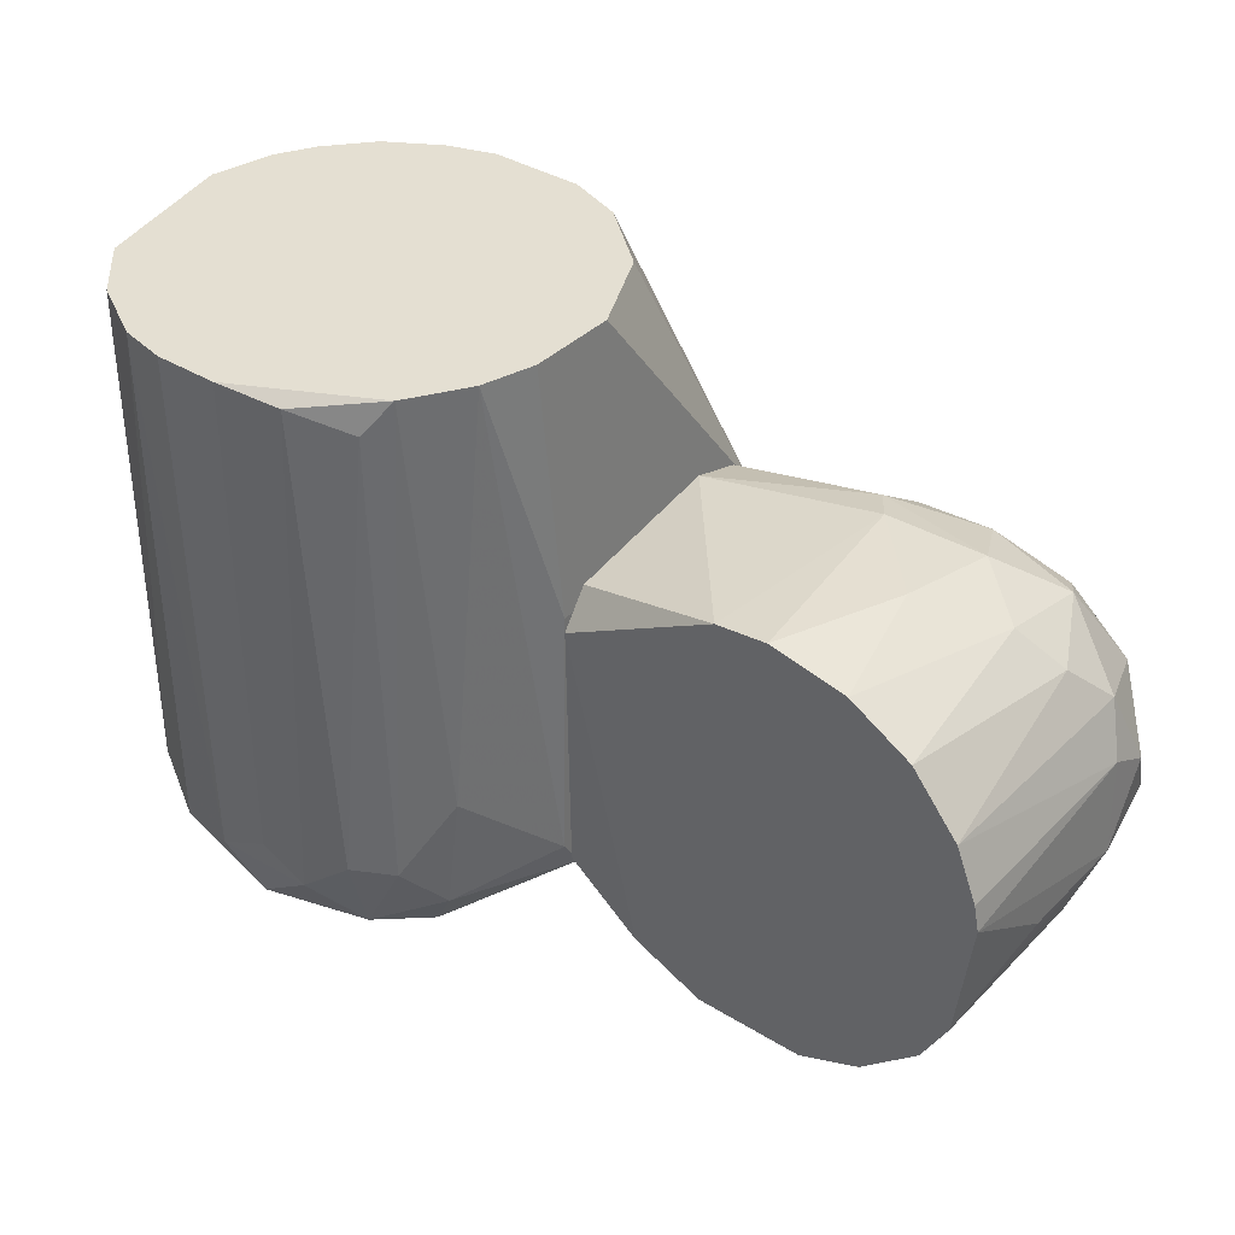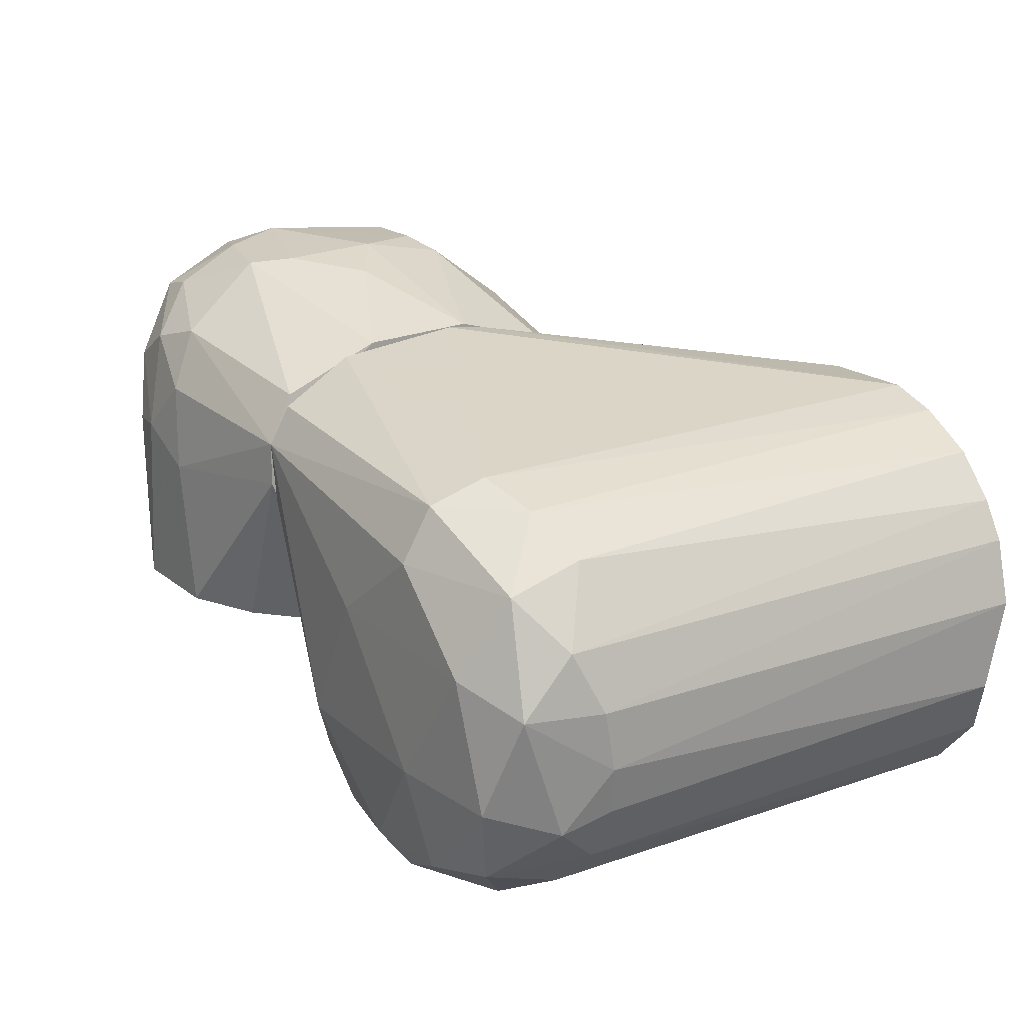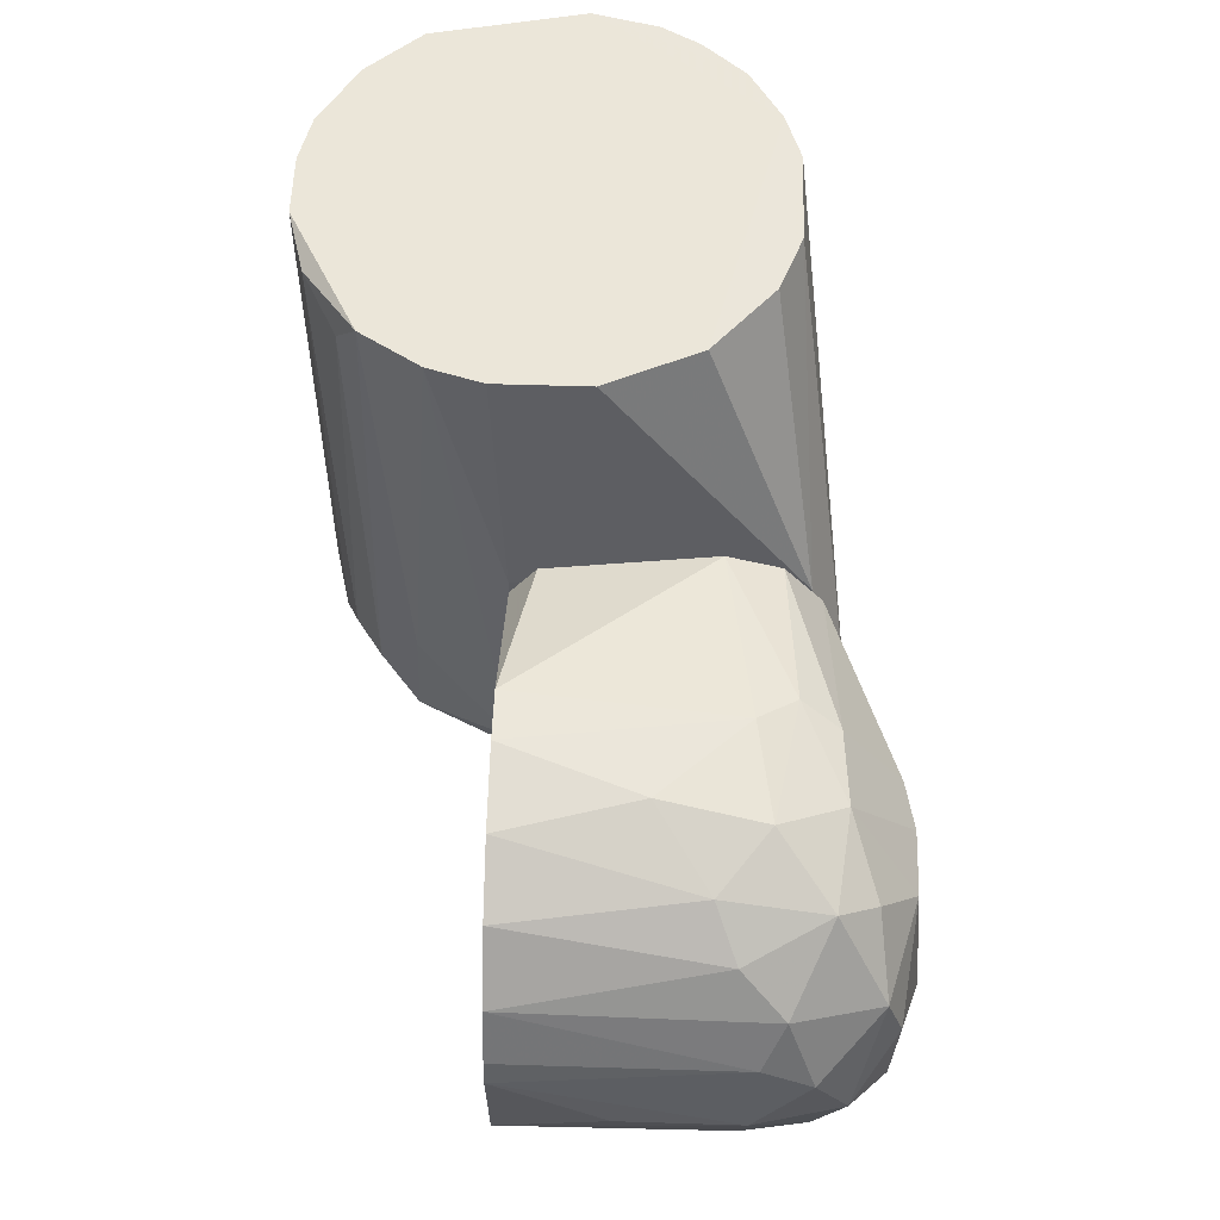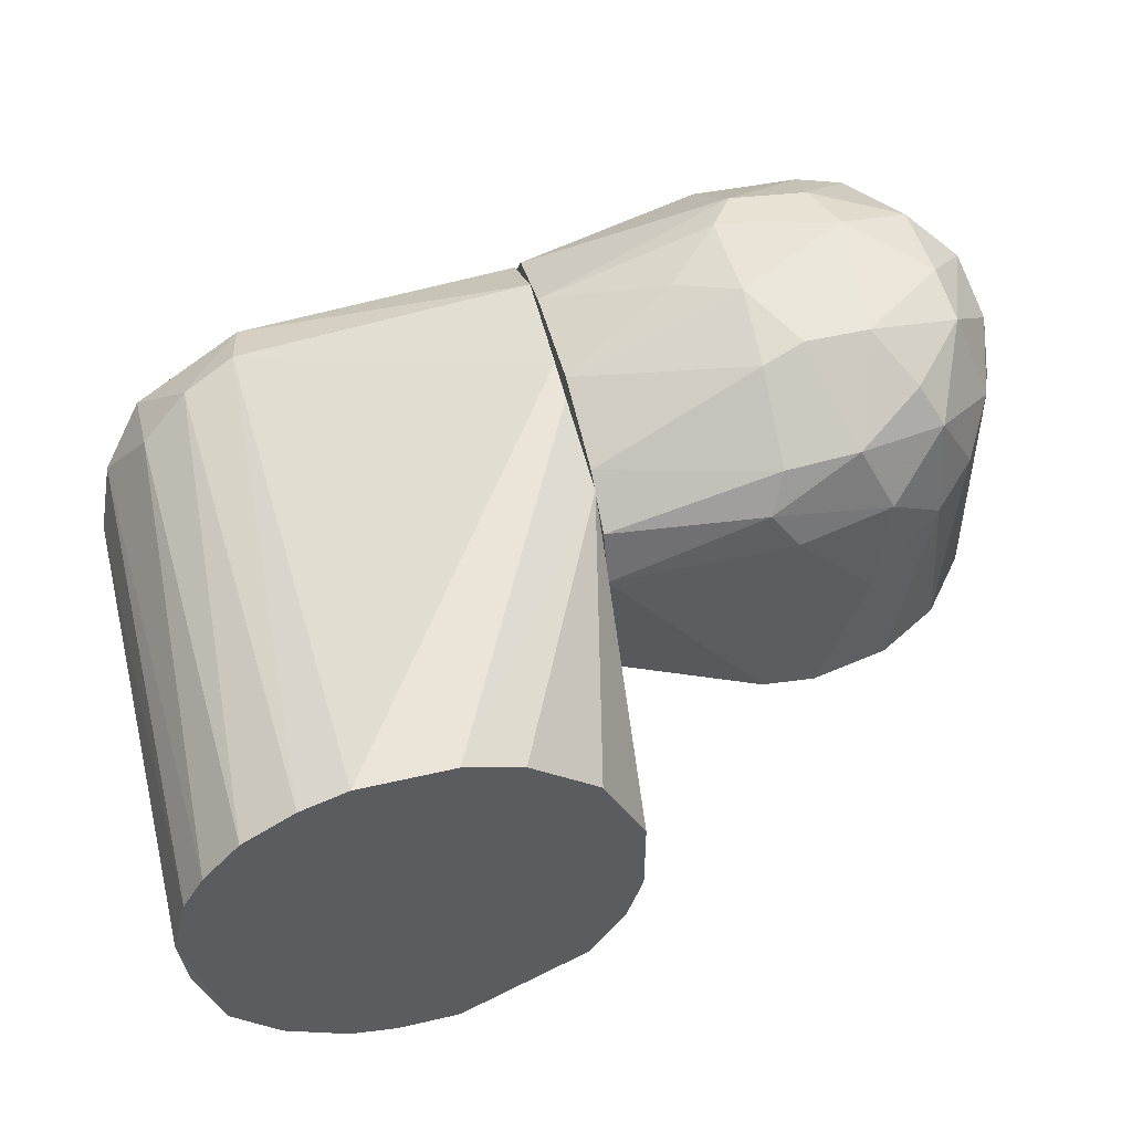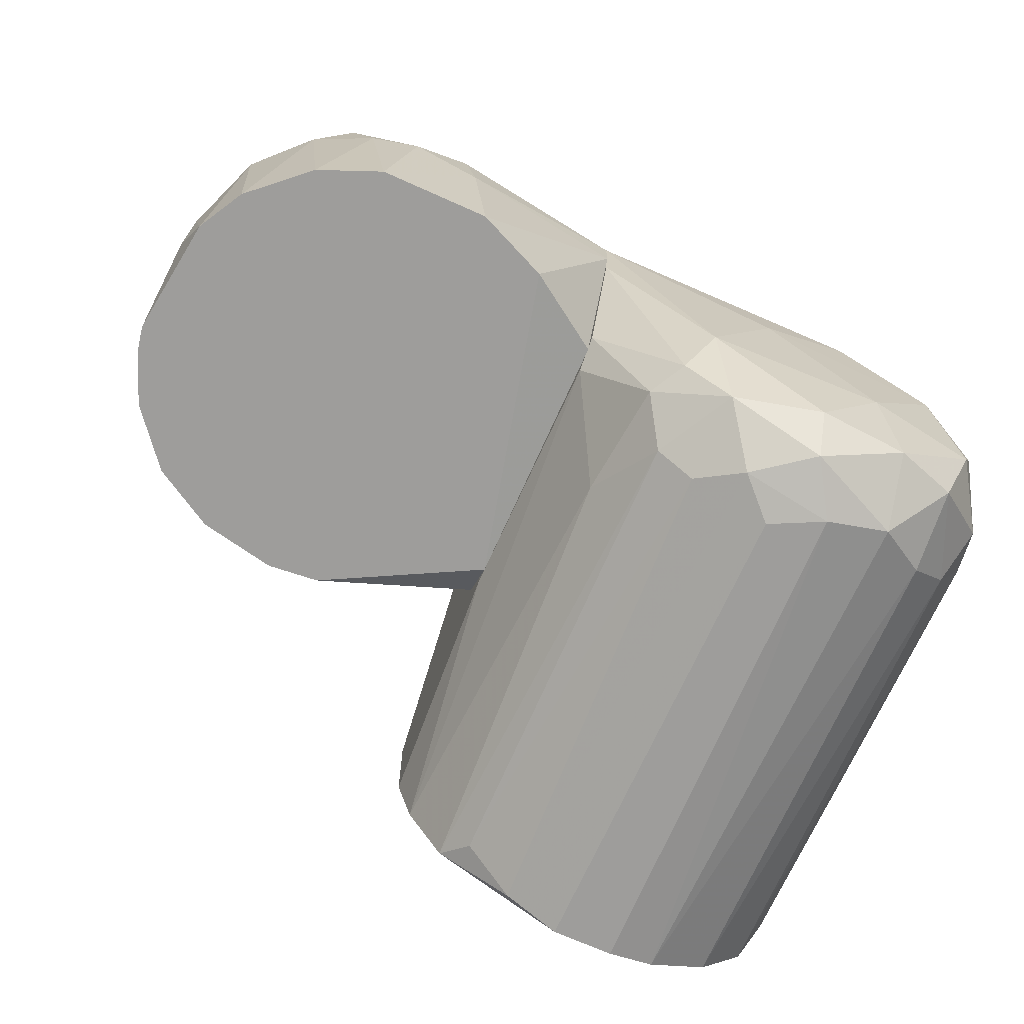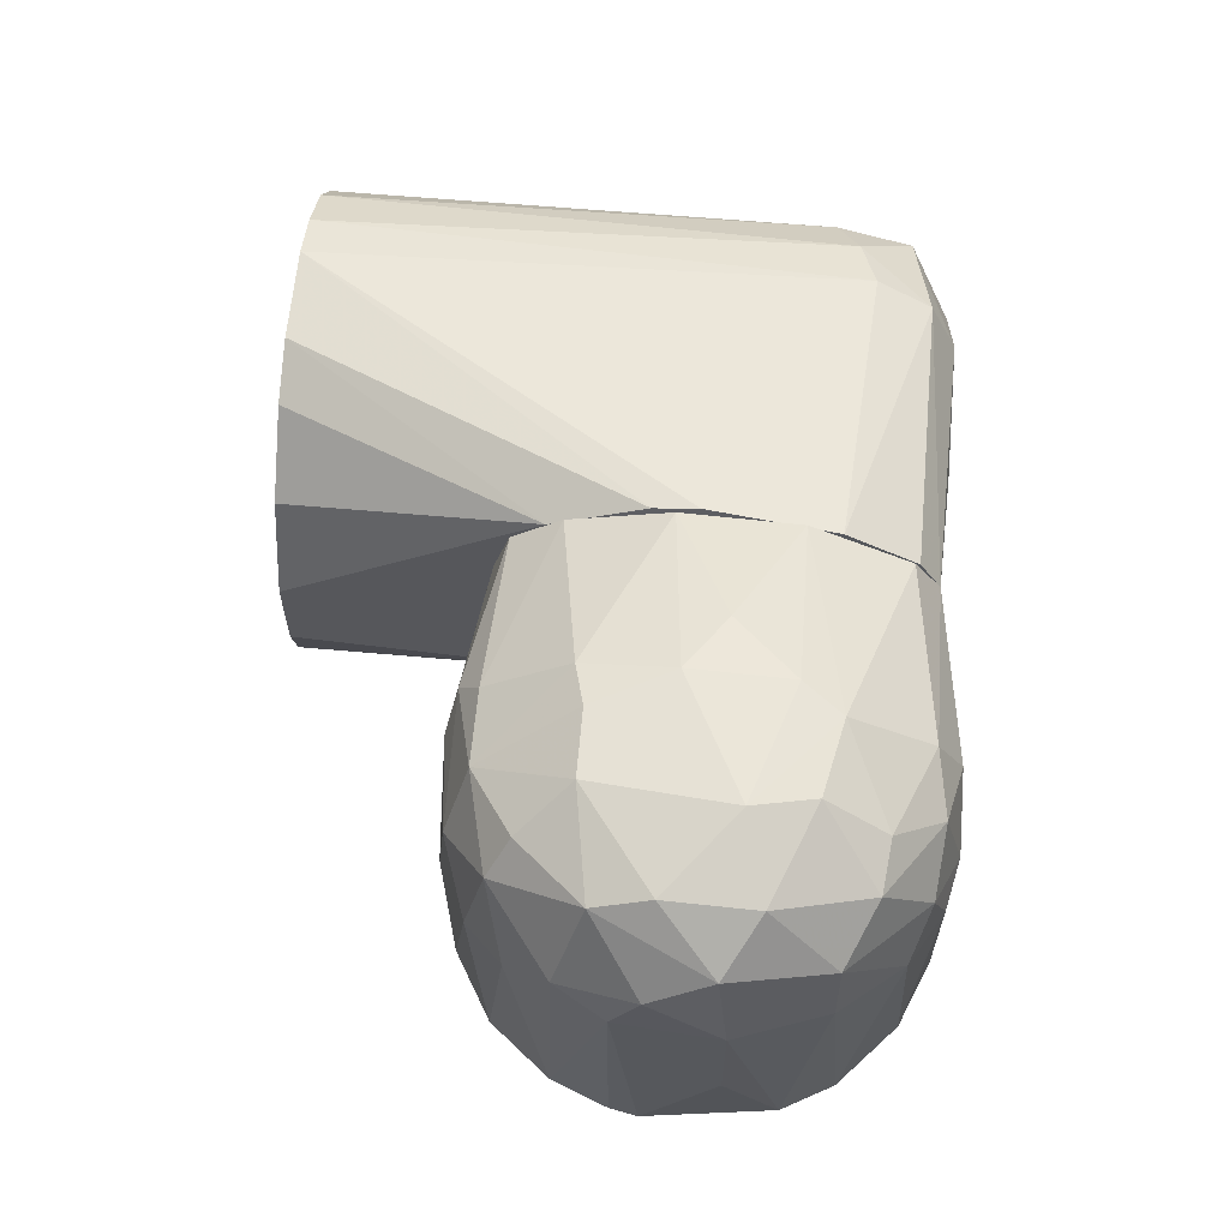
<metadata>
{"format":"obj","ext":"obj","renderer":"f3d","projection":"perspective","resolution":1024,"background":"white","views":[{"elev":37.0,"azim":-141.6,"up":"+Y"},{"elev":18.6,"azim":56.6,"up":"+Z"},{"elev":55.1,"azim":-88.1,"up":"+Y"},{"elev":51.7,"azim":165.8,"up":"+Z"},{"elev":-70.4,"azim":-24.1,"up":"+Z"},{"elev":62.1,"azim":-85.1,"up":"+Z"}]}
</metadata>
<code>
o convex_0
v 0.03573 0.02297 -0.005213
v -0.03795 -0.00612 0.01299
v -0.03795 -0.00612 0.03299
v 0.03573 -0.03341 0.02389
v 0.006623 0.03207 0.04481
v -0.009749 -0.03705 -0.005213
v -0.02521 0.02934 -0.005213
v -0.01338 -0.02613 0.05027
v 0.03573 0.006601 0.04754
v -0.02794 0.01388 0.05209
v 0.03573 -0.02249 -0.004297
v 0.03573 0.03389 0.02753
v -0.000662 0.03844 -0.005213
v 0.005714 -0.01248 0.05664
v -0.03067 -0.0234 -0.005213
v -0.01157 0.03571 0.03481
v -0.01703 -0.0334 0.03662
v 0.03481 -0.02886 0.03935
v -0.000662 0.01661 0.05664
v -0.0334 0.01843 0.03753
v -0.03704 0.01024 -0.005213
v -0.02703 -0.009755 0.05391
v 0.004798 -0.03705 0.0348
v 0.009349 -0.03705 -0.005213
v -0.03067 -0.02067 0.04299
v 0.03573 0.02297 0.04299
v -0.02158 0.02843 0.0439
v 0.004798 0.03753 0.03208
v -0.01429 -0.00612 0.05846
v 0.03573 0.02934 -0.000657
v -0.03704 0.005689 0.04208
v 0.03573 -0.01248 0.04663
v 0.00298 -0.0325 0.04481
v -0.02339 -0.03068 0.02844
v 0.001163 -0.01885 0.05573
v -0.02157 0.03207 0.02662
v -0.01429 0.03571 -0.005213
v -0.01157 0.01661 0.05664
v -0.03522 -0.01521 -0.005213
v 0.005714 0.003872 0.05755
v -0.005198 -0.03795 0.02573
v -0.03522 -0.004303 0.04754
v 0.00844 0.03753 -0.005213
v -0.03249 -0.02067 0.03208
v -0.006114 0.03207 0.04572
v 0.03573 0.03116 0.03662
v -0.02066 -0.0325 -0.005213
v 0.02208 -0.03159 -0.005213
v 0.006623 -0.03796 0.02026
v 0.03573 -0.03341 0.03117
v -0.0334 0.01934 -0.005213
v -0.02885 0.0257 0.03026
v 0.006623 0.01843 0.05482
v -0.02703 0.004784 0.05482
v -0.00884 0.03753 0.01753
v -0.02158 -0.02522 0.04845
v -0.007023 -0.03431 0.04208
v -0.01157 -0.01613 0.05664
v -0.01338 -0.03613 0.02481
v -0.03795 0.005689 -0.005213
v 0.01572 -0.002478 0.05482
v -0.03704 0.01024 0.0339
v 0.009349 0.03571 0.03844
v -0.01793 0.02479 0.05027
f 38 45 64
f 1 6 7
f 4 1 9
f 1 4 11
f 9 1 12
f 1 7 13
f 7 6 15
f 7 15 21
f 6 1 24
f 9 12 26
f 20 10 27
f 12 1 30
f 10 20 31
f 4 9 32
f 17 25 34
f 14 29 35
f 32 14 35
f 18 32 35
f 8 33 35
f 33 18 35
f 27 16 36
f 13 7 37
f 7 36 37
f 29 19 38
f 3 2 39
f 21 15 39
f 29 14 40
f 19 29 40
f 3 25 42
f 25 22 42
f 10 31 42
f 31 3 42
f 1 13 43
f 28 12 43
f 13 28 43
f 30 1 43
f 12 30 43
f 25 3 44
f 15 34 44
f 34 25 44
f 3 39 44
f 39 15 44
f 16 27 45
f 38 19 45
f 5 26 46
f 26 12 46
f 15 6 47
f 34 15 47
f 1 11 48
f 11 4 48
f 24 1 48
f 4 24 48
f 6 24 49
f 24 4 49
f 41 6 49
f 23 41 49
f 4 32 50
f 32 18 50
f 18 33 50
f 33 23 50
f 49 4 50
f 23 49 50
f 7 21 51
f 20 27 52
f 36 7 52
f 27 36 52
f 7 51 52
f 51 20 52
f 26 5 53
f 9 26 53
f 40 9 53
f 19 40 53
f 5 45 53
f 45 19 53
f 22 29 54
f 38 10 54
f 29 38 54
f 10 42 54
f 42 22 54
f 28 13 55
f 16 28 55
f 36 16 55
f 13 37 55
f 37 36 55
f 25 17 56
f 22 25 56
f 33 8 57
f 23 33 57
f 17 41 57
f 41 23 57
f 8 56 57
f 56 17 57
f 29 22 58
f 8 35 58
f 35 29 58
f 56 8 58
f 22 56 58
f 17 34 59
f 6 41 59
f 41 17 59
f 47 6 59
f 34 47 59
f 2 3 60
f 39 2 60
f 21 39 60
f 32 9 61
f 14 32 61
f 9 40 61
f 40 14 61
f 31 20 62
f 3 31 62
f 20 51 62
f 51 21 62
f 60 3 62
f 21 60 62
f 12 28 63
f 28 16 63
f 45 5 63
f 16 45 63
f 5 46 63
f 46 12 63
f 27 10 64
f 10 38 64
f 45 27 64
o convex_1
v 0.07303 -0.03431 -0.02794
v 0.03664 0.002987 0.04754
v 0.03664 0.01026 0.04663
v 0.1112 0.06936 0.0157
v 0.04756 0.06936 -0.02613
v 0.104 -0.02795 0.02298
v 0.1003 0.06936 -0.02977
v 0.03573 -0.0325 0.02025
v 0.08394 0.06935 0.03753
v 0.1103 -0.02249 -0.01613
v 0.03846 0.06936 0.00843
v 0.06393 -0.02157 -0.03614
v 0.03573 -0.01886 -0.006115
v 0.08667 -0.02157 0.03663
v 0.09031 -0.02158 -0.03522
v 0.07031 0.06935 -0.03795
v 0.05757 0.06935 0.0339
v 0.03573 -0.02977 0.03754
v 0.0994 -0.03523 0.009334
v 0.1131 0.06664 -0.01067
v 0.114 -0.01704 0.00479
v 0.04574 -0.02431 -0.02249
v 0.1012 0.06936 0.02935
v 0.03573 0.0257 -0.005203
v 0.03573 0.0257 0.04117
v 0.08394 -0.03522 0.02389
v 0.104 -0.03341 -0.01248
v 0.104 -0.01522 0.02662
v 0.05393 -0.03523 -0.01157
v 0.0894 0.06936 -0.03613
v 0.07939 -0.01976 -0.03795
v 0.1067 -0.0143 -0.0234
v 0.04119 0.06936 -0.01613
v 0.05666 -0.01612 -0.03341
v 0.03573 -0.01795 0.04481
v 0.08485 -0.03067 0.03299
v 0.0603 0.06754 -0.03522
v 0.1112 -0.02158 0.01479
v 0.114 0.06938 0.00479
v 0.04574 0.06936 0.02389
v 0.03573 -0.03341 0.03117
v 0.0994 -0.02976 -0.02613
v 0.1103 -0.02976 0.00479
v 0.1085 0.06936 -0.02067
v 0.09577 -0.01885 0.03299
v 0.114 -0.01521 -0.005203
v 0.04938 -0.03067 -0.02157
v 0.0994 -0.01612 -0.03068
v 0.06757 0.06935 0.03753
v 0.08485 -0.03614 -0.01157
v 0.06666 -0.03614 0.01115
v 0.04392 -0.004294 -0.02157
v 0.07394 -0.02885 -0.03522
v 0.09213 0.06936 0.0348
v 0.05029 -0.01704 -0.02885
v 0.03846 0.06936 -0.007028
v 0.08848 -0.0334 -0.02794
v 0.08121 0.06935 -0.03795
v 0.0512 0.0639 -0.02977
v 0.05757 -0.03067 -0.02885
v 0.1121 -0.0143 -0.01339
v 0.1076 0.06936 0.02207
v 0.03573 -0.02431 -0.002475
v 0.0703 -0.01521 -0.03796
f 122 95 128
f 67 66 73
f 73 66 78
f 77 72 82
f 77 82 88
f 88 82 89
f 66 67 89
f 75 88 89
f 83 70 90
f 80 69 94
f 94 79 95
f 77 88 97
f 78 66 99
f 89 82 99
f 66 89 99
f 90 70 100
f 78 99 100
f 99 82 100
f 69 80 101
f 76 98 101
f 85 68 102
f 92 70 102
f 68 85 103
f 94 69 103
f 71 94 103
f 69 97 103
f 89 81 104
f 75 89 104
f 103 75 104
f 82 72 105
f 72 93 105
f 90 100 105
f 100 82 105
f 74 91 106
f 96 74 106
f 70 83 107
f 91 74 107
f 83 91 107
f 102 70 107
f 85 102 107
f 96 71 108
f 71 103 108
f 103 84 108
f 70 92 109
f 92 87 109
f 100 70 109
f 78 100 109
f 84 103 110
f 103 85 110
f 107 74 110
f 85 107 110
f 93 72 111
f 94 71 112
f 79 94 112
f 71 96 112
f 106 79 112
f 96 106 112
f 67 73 113
f 89 67 113
f 81 89 113
f 104 81 113
f 91 83 114
f 93 65 114
f 93 114 115
f 83 90 115
f 105 93 115
f 90 105 115
f 114 83 115
f 86 77 116
f 97 69 116
f 77 97 116
f 76 95 117
f 95 79 117
f 73 78 118
f 87 103 118
f 103 104 118
f 78 109 118
f 109 87 118
f 113 73 118
f 104 113 118
f 86 116 119
f 116 69 119
f 88 75 120
f 97 88 120
f 75 103 120
f 103 97 120
f 79 106 121
f 106 91 121
f 114 65 121
f 91 114 121
f 117 79 121
f 65 117 121
f 80 94 122
f 94 95 122
f 69 101 123
f 101 98 123
f 98 119 123
f 119 69 123
f 65 93 124
f 98 76 124
f 111 86 124
f 93 111 124
f 76 117 124
f 117 65 124
f 86 119 124
f 119 98 124
f 74 96 125
f 108 84 125
f 96 108 125
f 110 74 125
f 84 110 125
f 87 92 126
f 102 68 126
f 92 102 126
f 68 103 126
f 103 87 126
f 72 77 127
f 77 86 127
f 111 72 127
f 86 111 127
f 95 76 128
f 76 101 128
f 101 80 128
f 80 122 128

</code>
